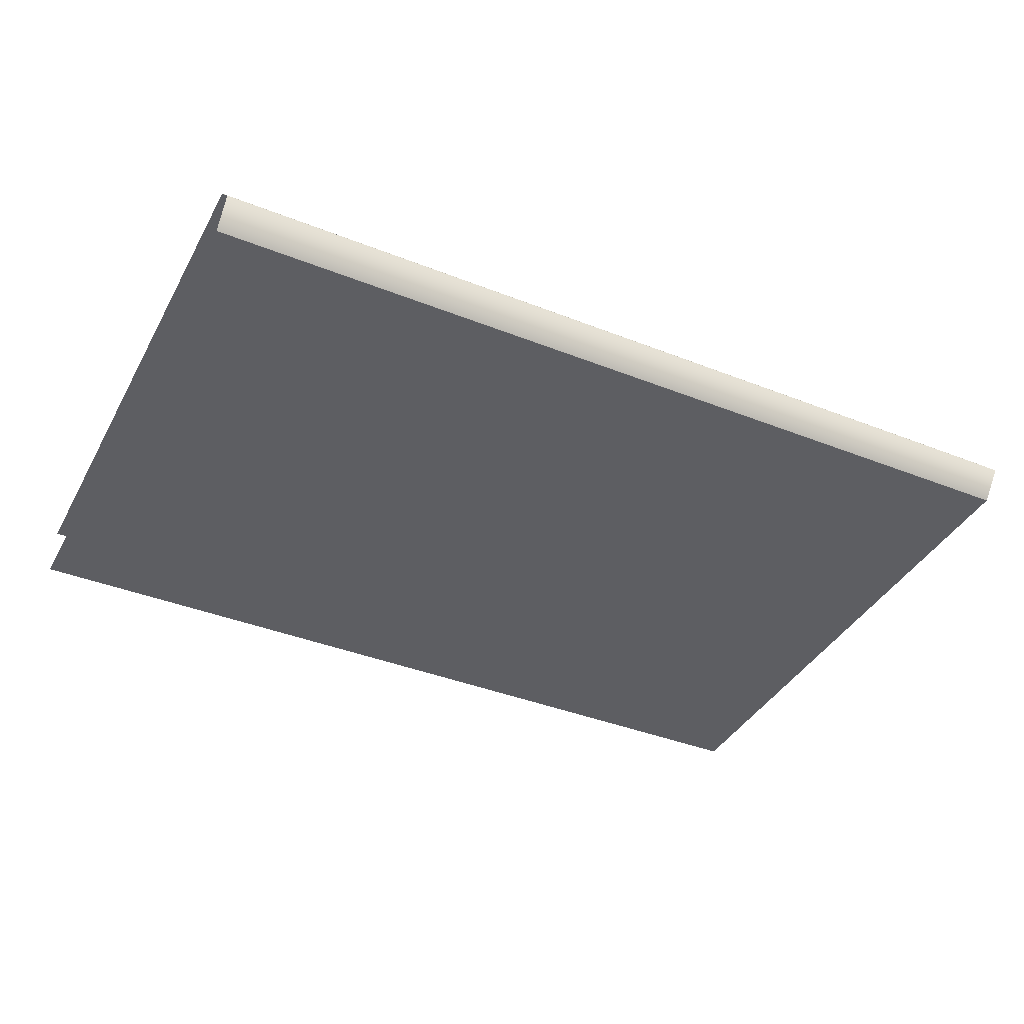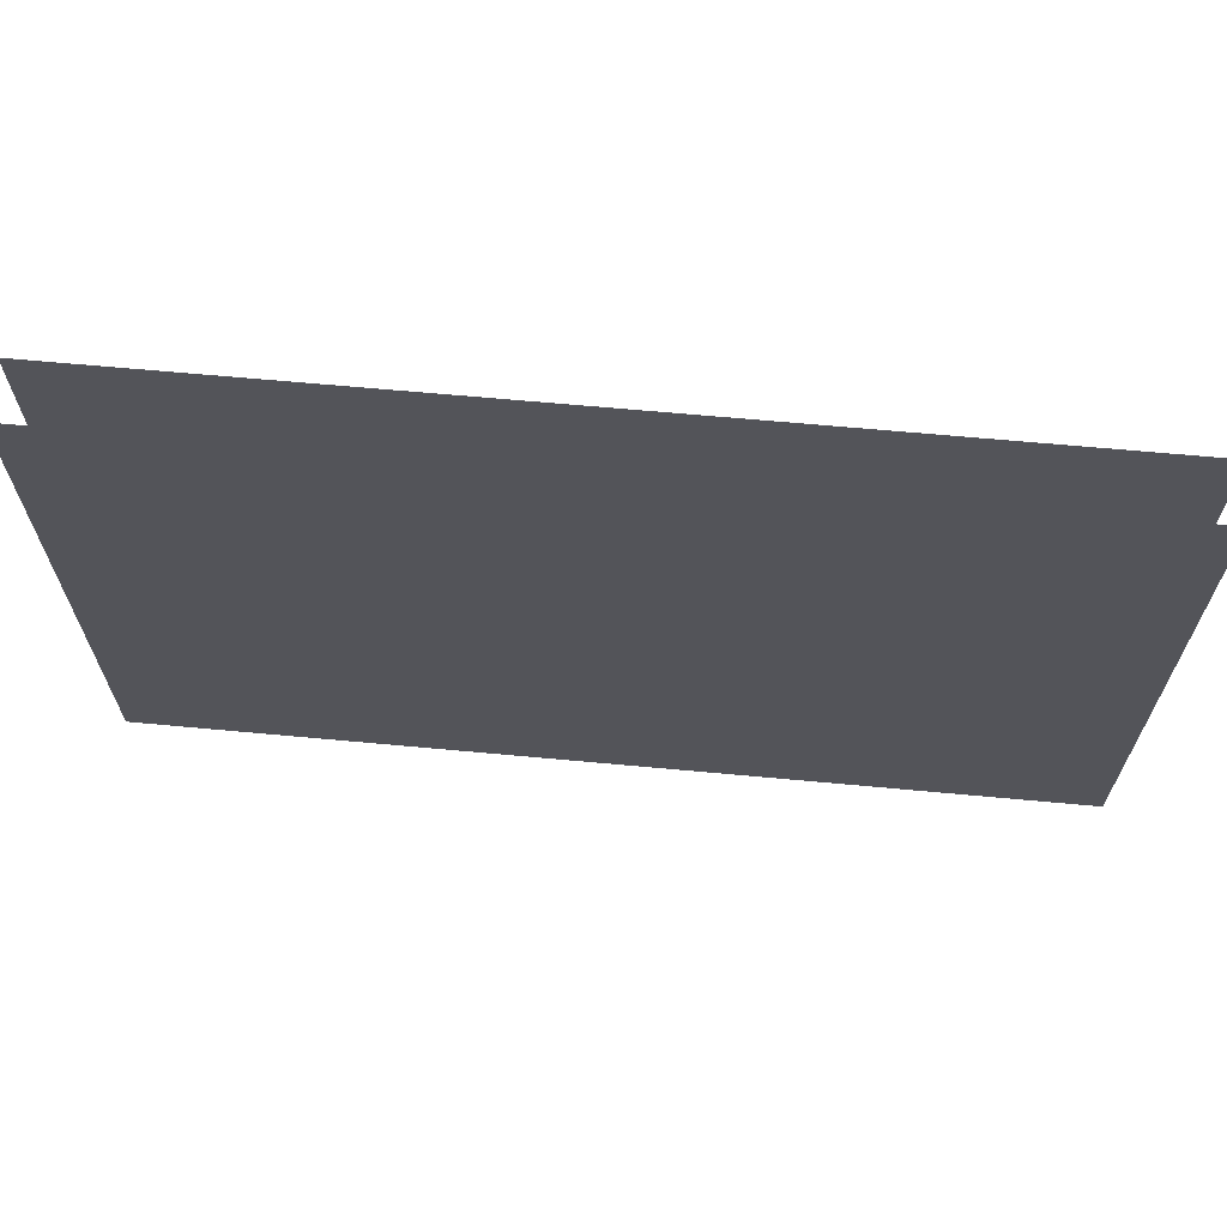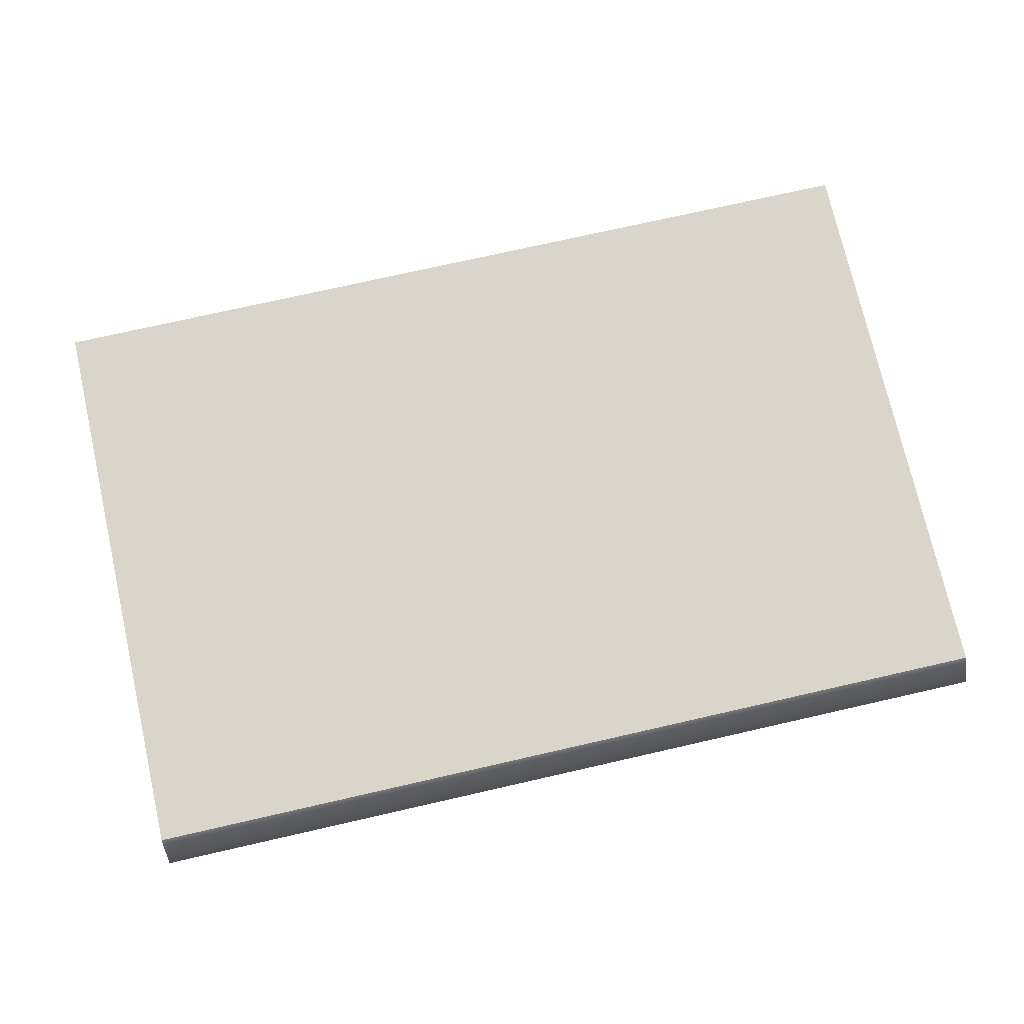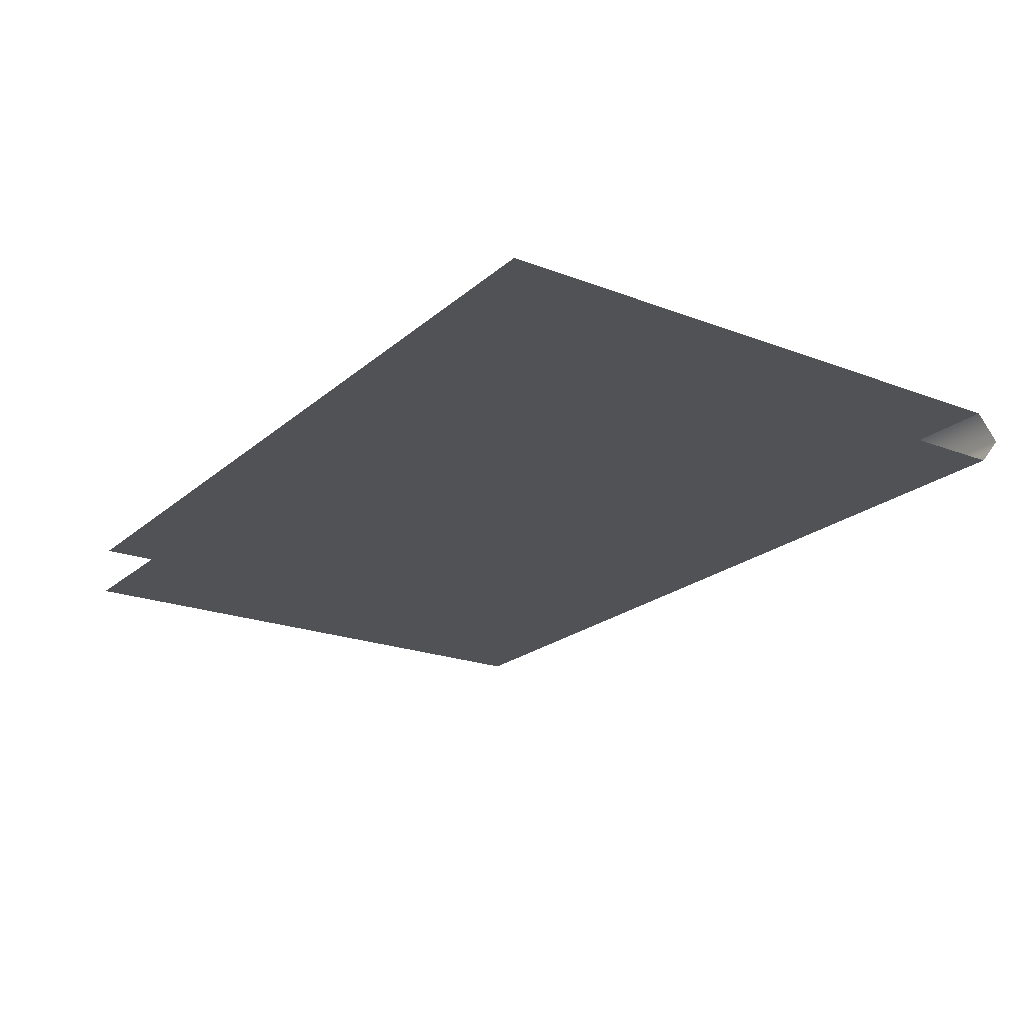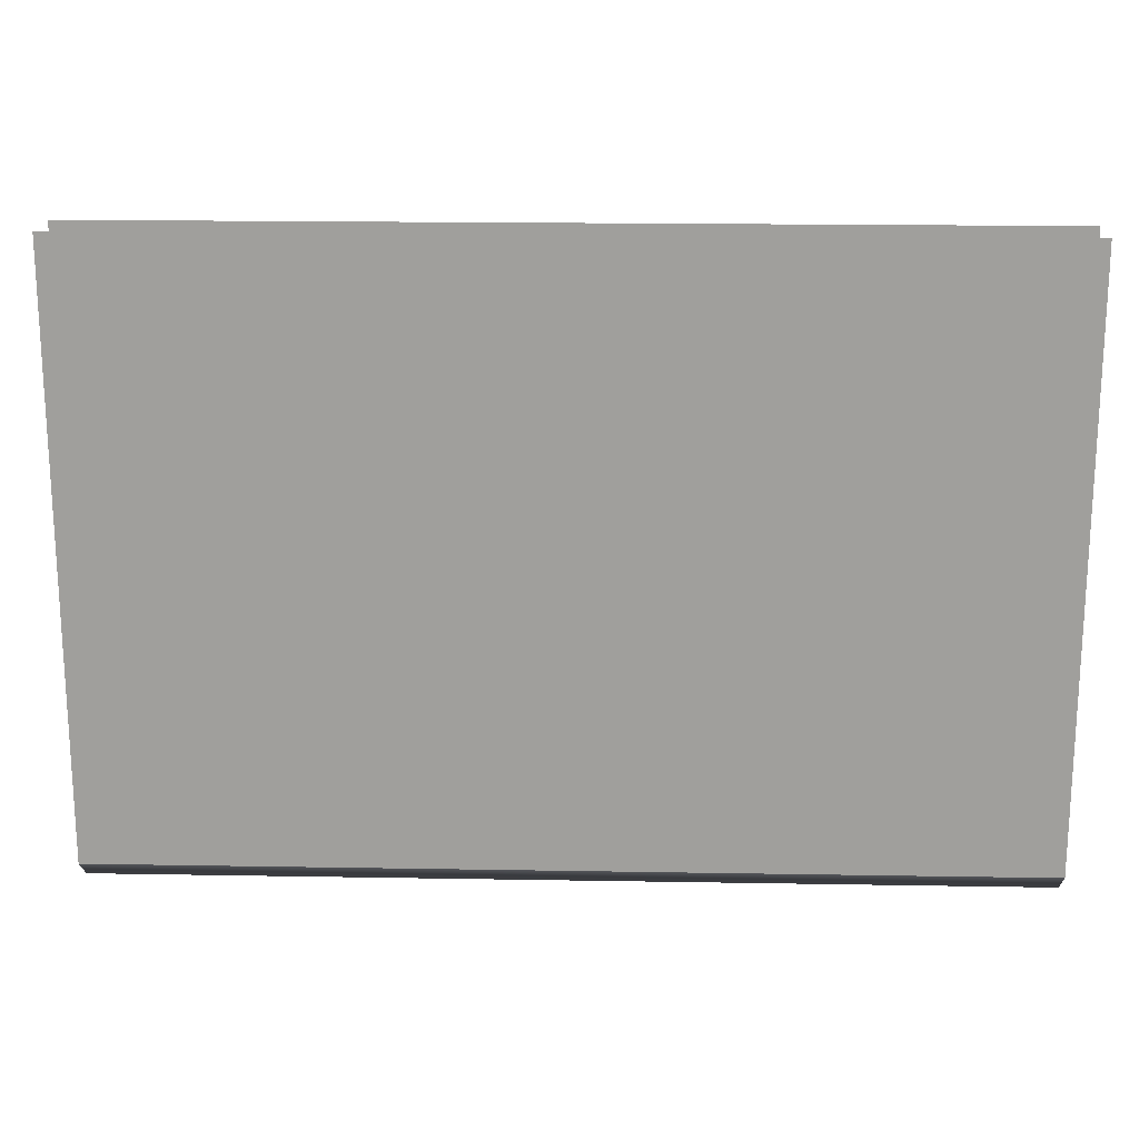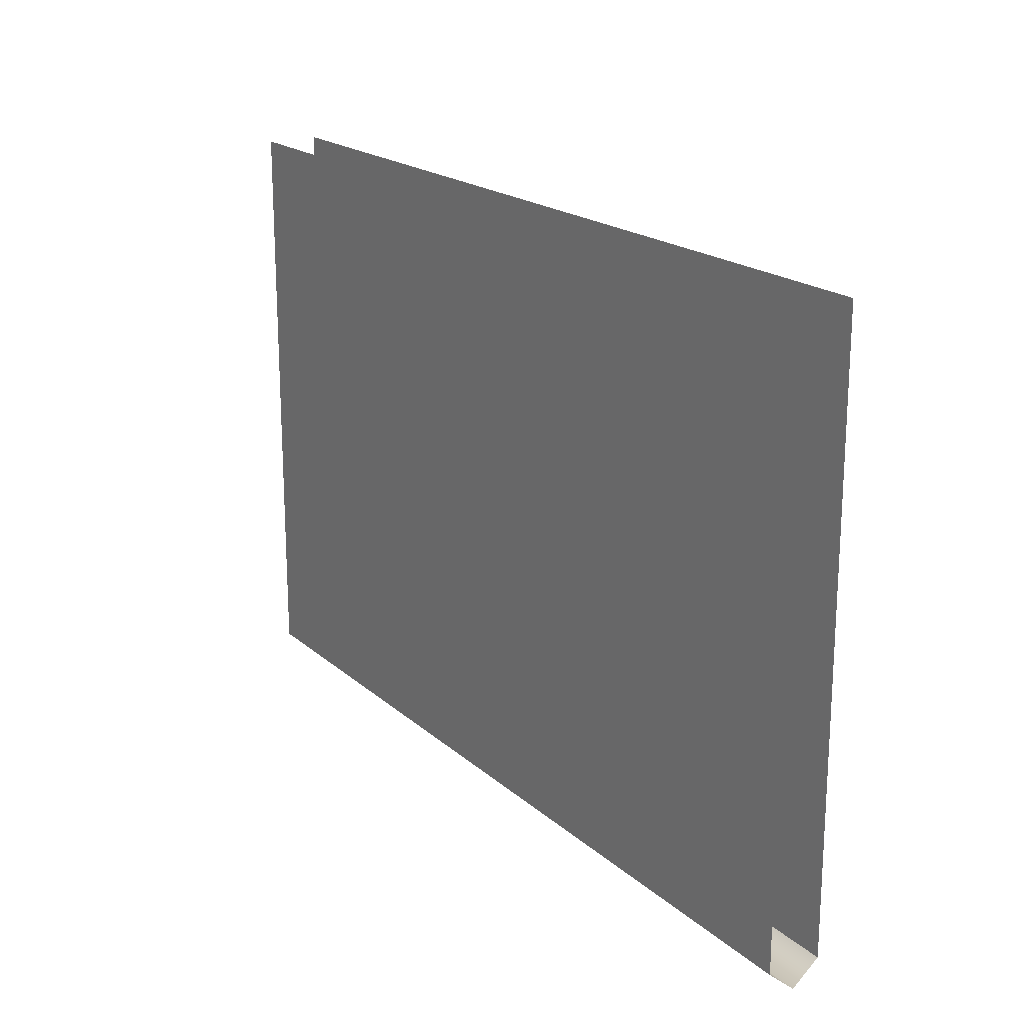
<metadata>
{"format":"obj","ext":"obj","renderer":"f3d","projection":"perspective","resolution":1024,"background":"white","views":[{"elev":-39.3,"azim":-26.3,"up":"+Z"},{"elev":66.1,"azim":5.3,"up":"+Y"},{"elev":74.4,"azim":-12.8,"up":"+Z"},{"elev":-21.3,"azim":-124.2,"up":"+Z"},{"elev":18.6,"azim":1.9,"up":"+Y"},{"elev":19.3,"azim":-122.6,"up":"+Y"}]}
</metadata>
<code>
v -89.09 0 5.596
v 89.09 0 5.596
v -89.09 -115.7 5.596
v 89.09 -115.7 5.596
v 89.09 -57.86 5.596
v -89.09 -57.86 5.596
v -89.09 0 -4.898
v 89.09 0 -4.898
v -89.09 -115.7 -4.898
v 89.09 -115.7 -4.898
v 89.09 -57.86 -4.898
v -89.09 -57.86 -4.898
v 89.09 -120.2 0.3663
v -89.09 -120.2 0.3663
v -89.09 0 5.596
v 89.09 0 5.596
v -89.09 -115.7 5.596
v 89.09 -115.7 5.596
v 89.09 -57.86 5.596
v -89.09 -57.86 5.596
v -89.09 0 -4.898
v 89.09 0 -4.898
v -89.09 -115.7 -4.898
v 89.09 -115.7 -4.898
v 89.09 -57.86 -4.898
v -89.09 -57.86 -4.898
v 89.09 -120.2 0.3663
v -89.09 -120.2 0.3663
f 1 6 5 2
f 6 3 4 5
f 7 8 11 12
f 12 11 10 9
f 13 14 9 10
f 4 3 14 13
f 15 16 19 20
f 20 19 18 17
f 21 26 25 22
f 26 23 24 25
f 27 24 23 28
f 18 27 28 17

</code>
